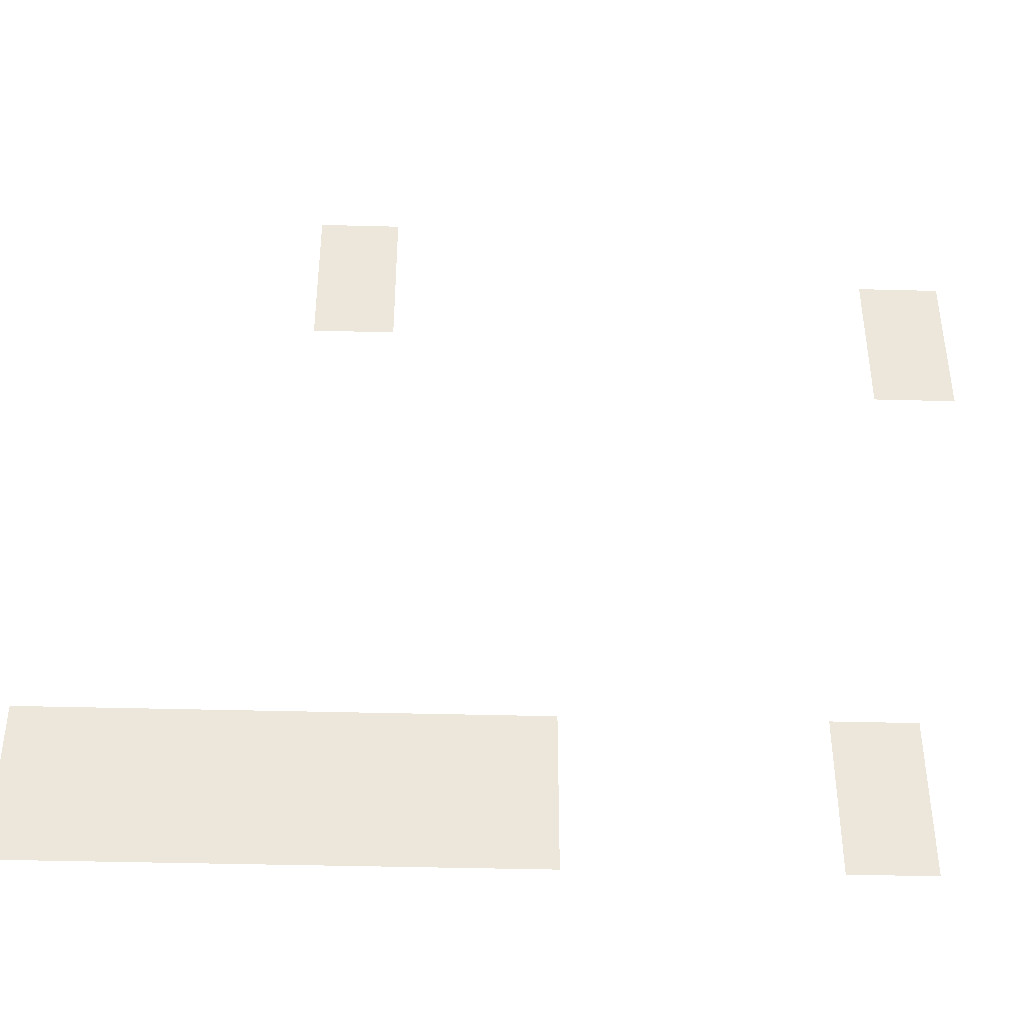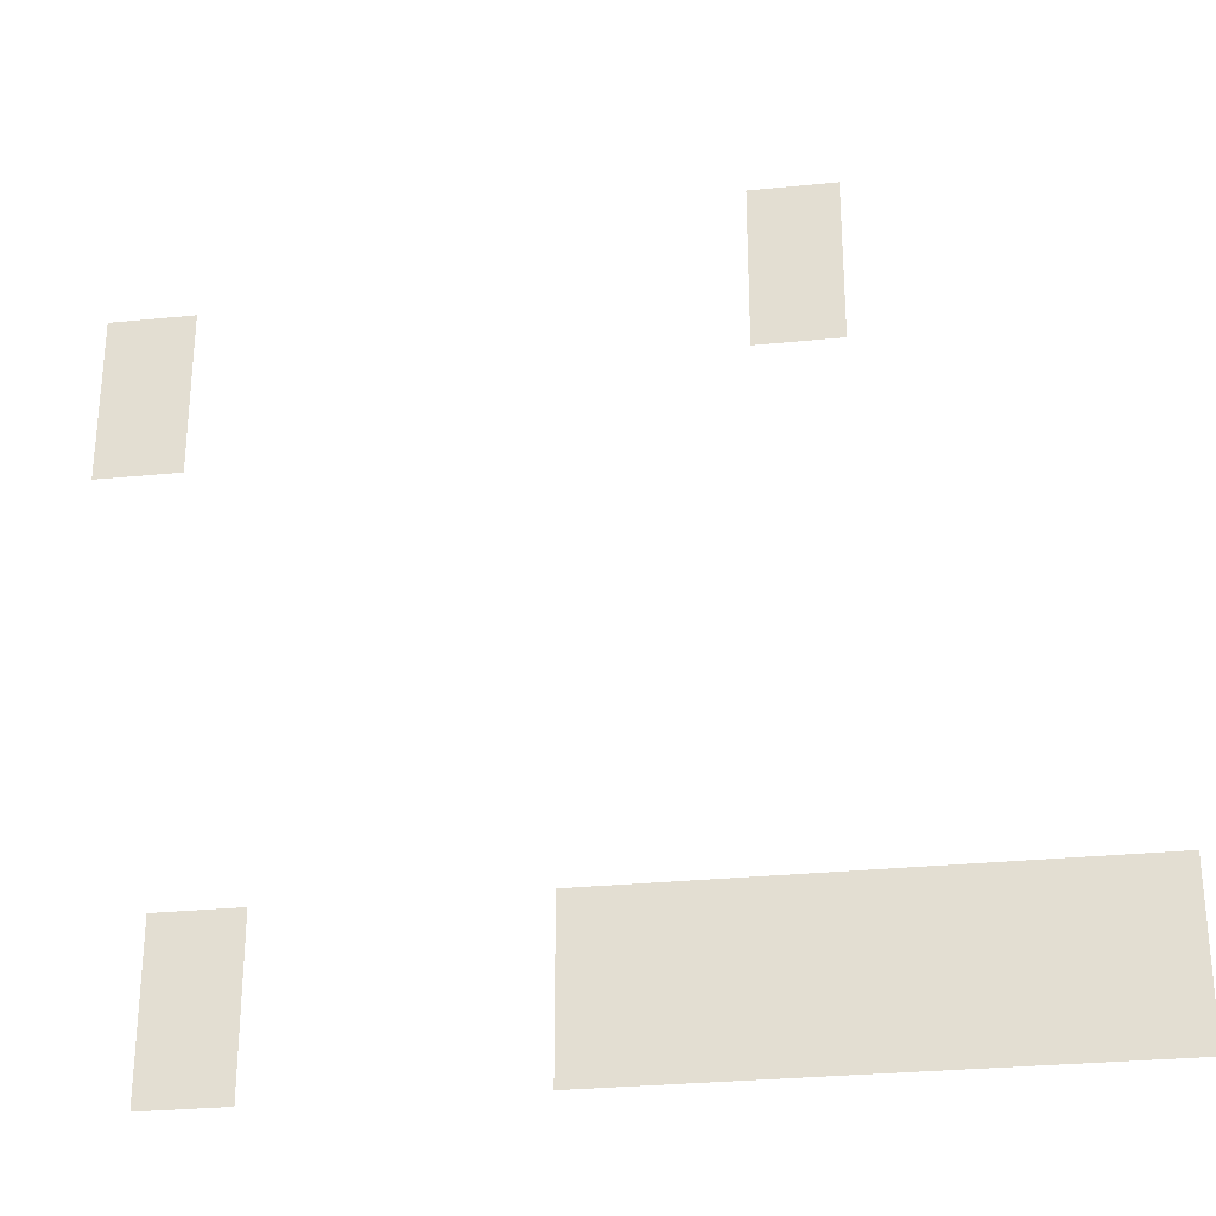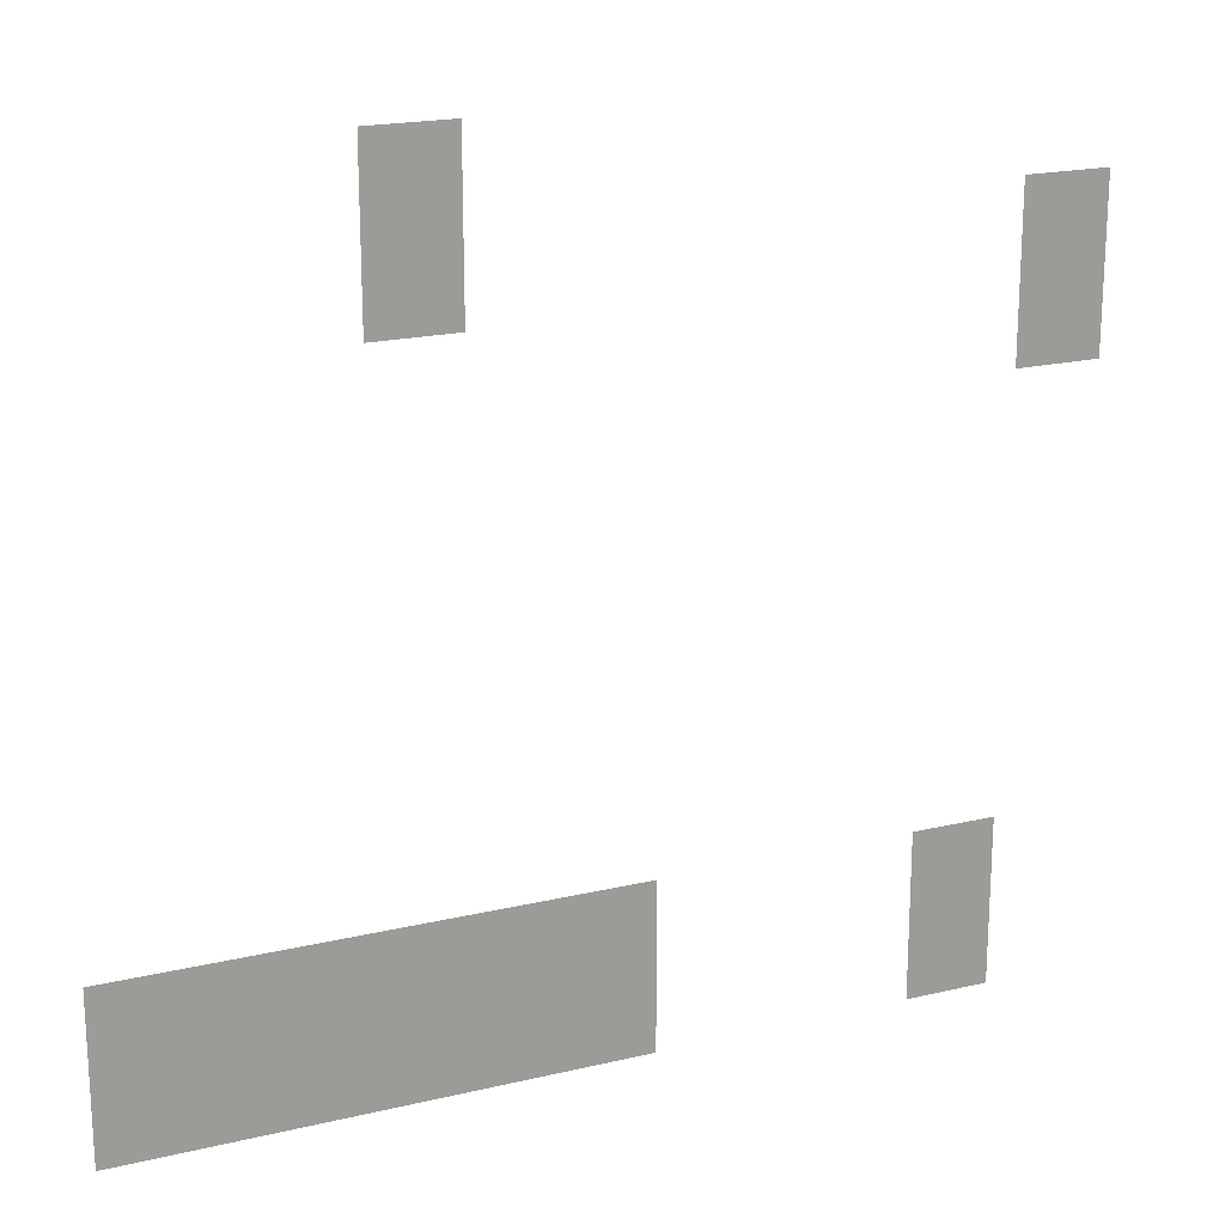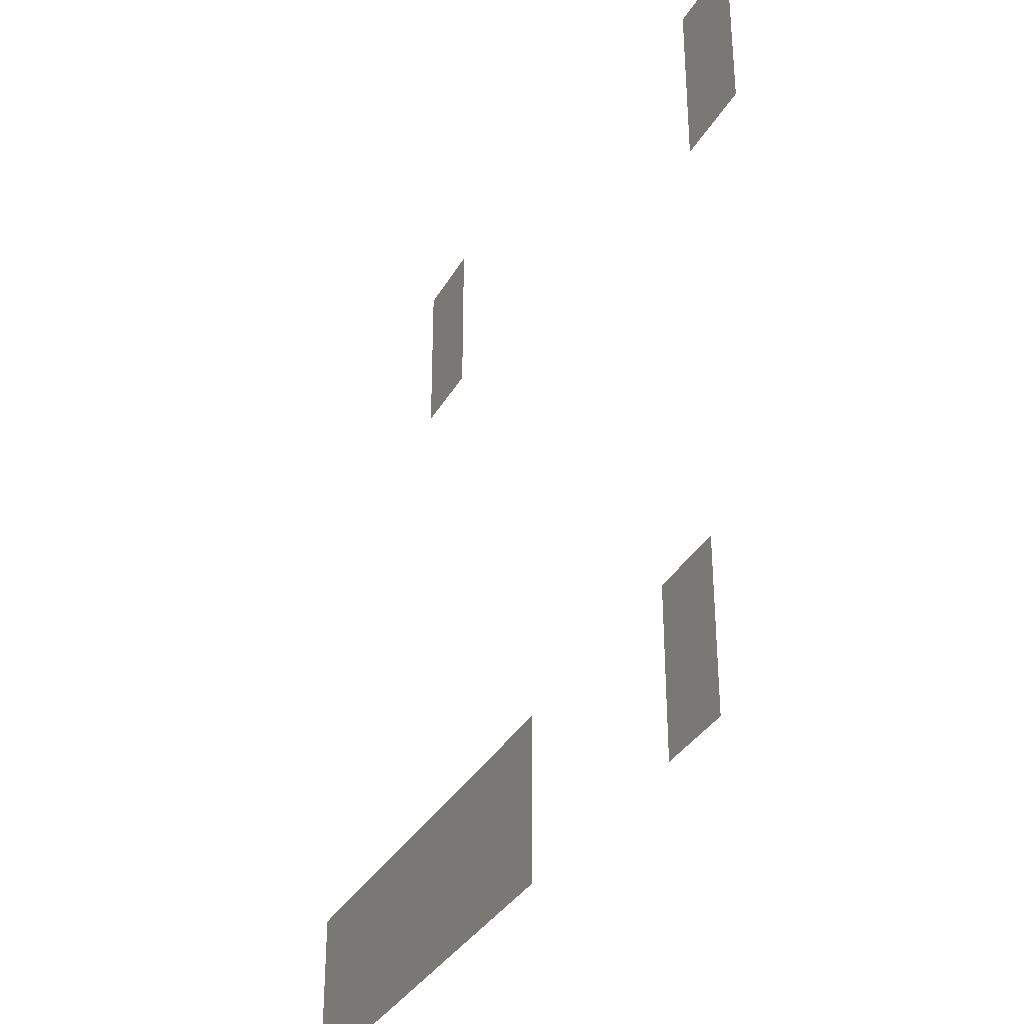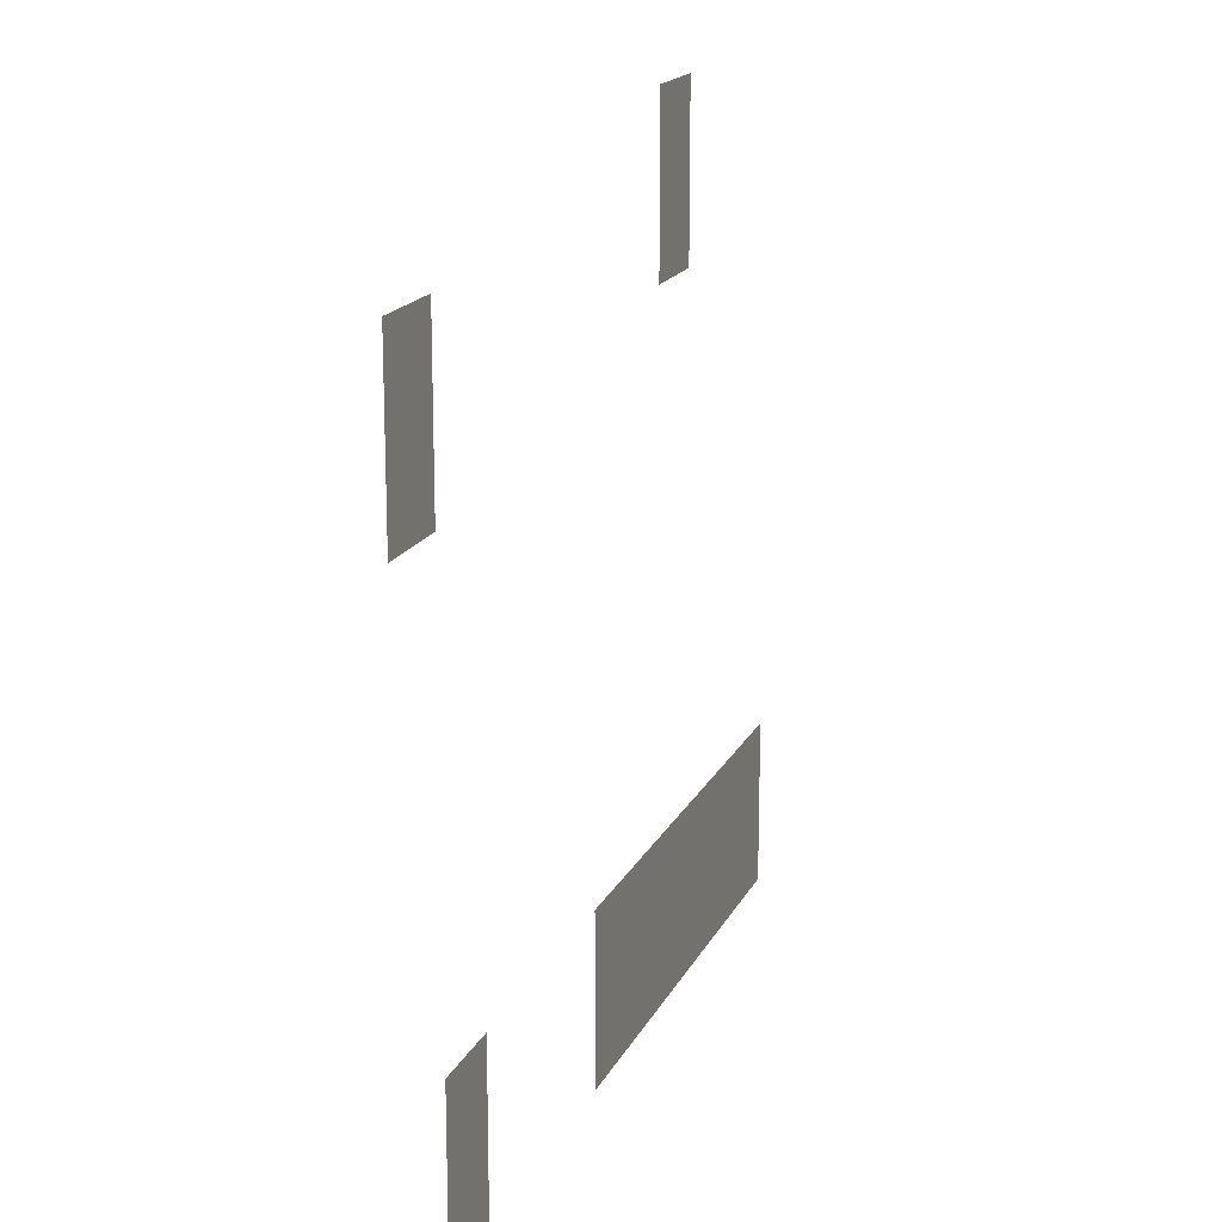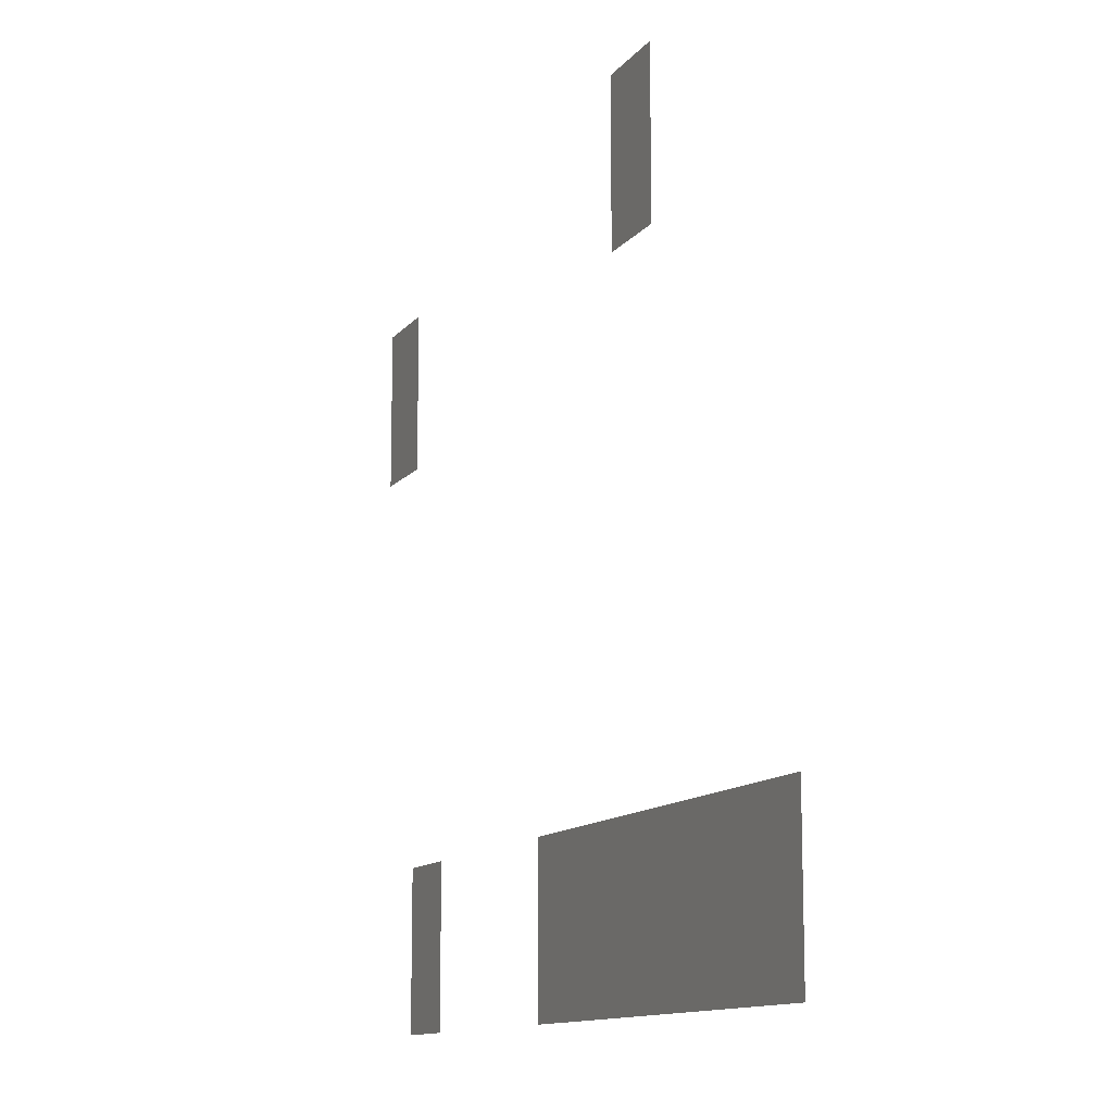
<metadata>
{"format":"obj","ext":"obj","renderer":"f3d","projection":"perspective","resolution":1024,"background":"white","views":[{"elev":-41.8,"azim":178.2,"up":"+Y"},{"elev":-29.1,"azim":8.5,"up":"+Y"},{"elev":19.9,"azim":156.4,"up":"+Y"},{"elev":-33.8,"azim":-115.5,"up":"+Y"},{"elev":17.1,"azim":-71.1,"up":"+Y"},{"elev":-12.0,"azim":67.1,"up":"+Y"}]}
</metadata>
<code>
v -80 -16 0
v -96 -16 0
v -96 0 0
v -80 0 0
v -80 -32 0
v -96 -32 0
v -96 -16 0
v -80 -16 0
v -192 -32 0
v -208 -32 0
v -208 -16 0
v -192 -16 0
v -192 -48 0
v -208 -48 0
v -208 -32 0
v -192 -32 0
v -32 -144 0
v -48 -144 0
v -48 -128 0
v -32 -128 0
v -48 -144 0
v -64 -144 0
v -64 -128 0
v -48 -128 0
v -64 -144 0
v -80 -144 0
v -80 -128 0
v -64 -128 0
v -80 -144 0
v -96 -144 0
v -96 -128 0
v -80 -128 0
v -96 -144 0
v -112 -144 0
v -112 -128 0
v -96 -128 0
v -112 -144 0
v -128 -144 0
v -128 -128 0
v -112 -128 0
v -176 -144 0
v -192 -144 0
v -192 -128 0
v -176 -128 0
v -32 -160 0
v -48 -160 0
v -48 -144 0
v -32 -144 0
v -48 -160 0
v -64 -160 0
v -64 -144 0
v -48 -144 0
v -64 -160 0
v -80 -160 0
v -80 -144 0
v -64 -144 0
v -80 -160 0
v -96 -160 0
v -96 -144 0
v -80 -144 0
v -96 -160 0
v -112 -160 0
v -112 -144 0
v -96 -144 0
v -112 -160 0
v -128 -160 0
v -128 -144 0
v -112 -144 0
v -176 -160 0
v -192 -160 0
v -192 -144 0
v -176 -144 0
g Map1_mesh_0217
f 1 2 3 4
f 5 6 7 8
f 9 10 11 12
f 13 14 15 16
f 17 18 19 20
f 21 22 23 24
f 25 26 27 28
f 29 30 31 32
f 33 34 35 36
f 37 38 39 40
f 41 42 43 44
f 45 46 47 48
f 49 50 51 52
f 53 54 55 56
f 57 58 59 60
f 61 62 63 64
f 65 66 67 68
f 69 70 71 72

</code>
